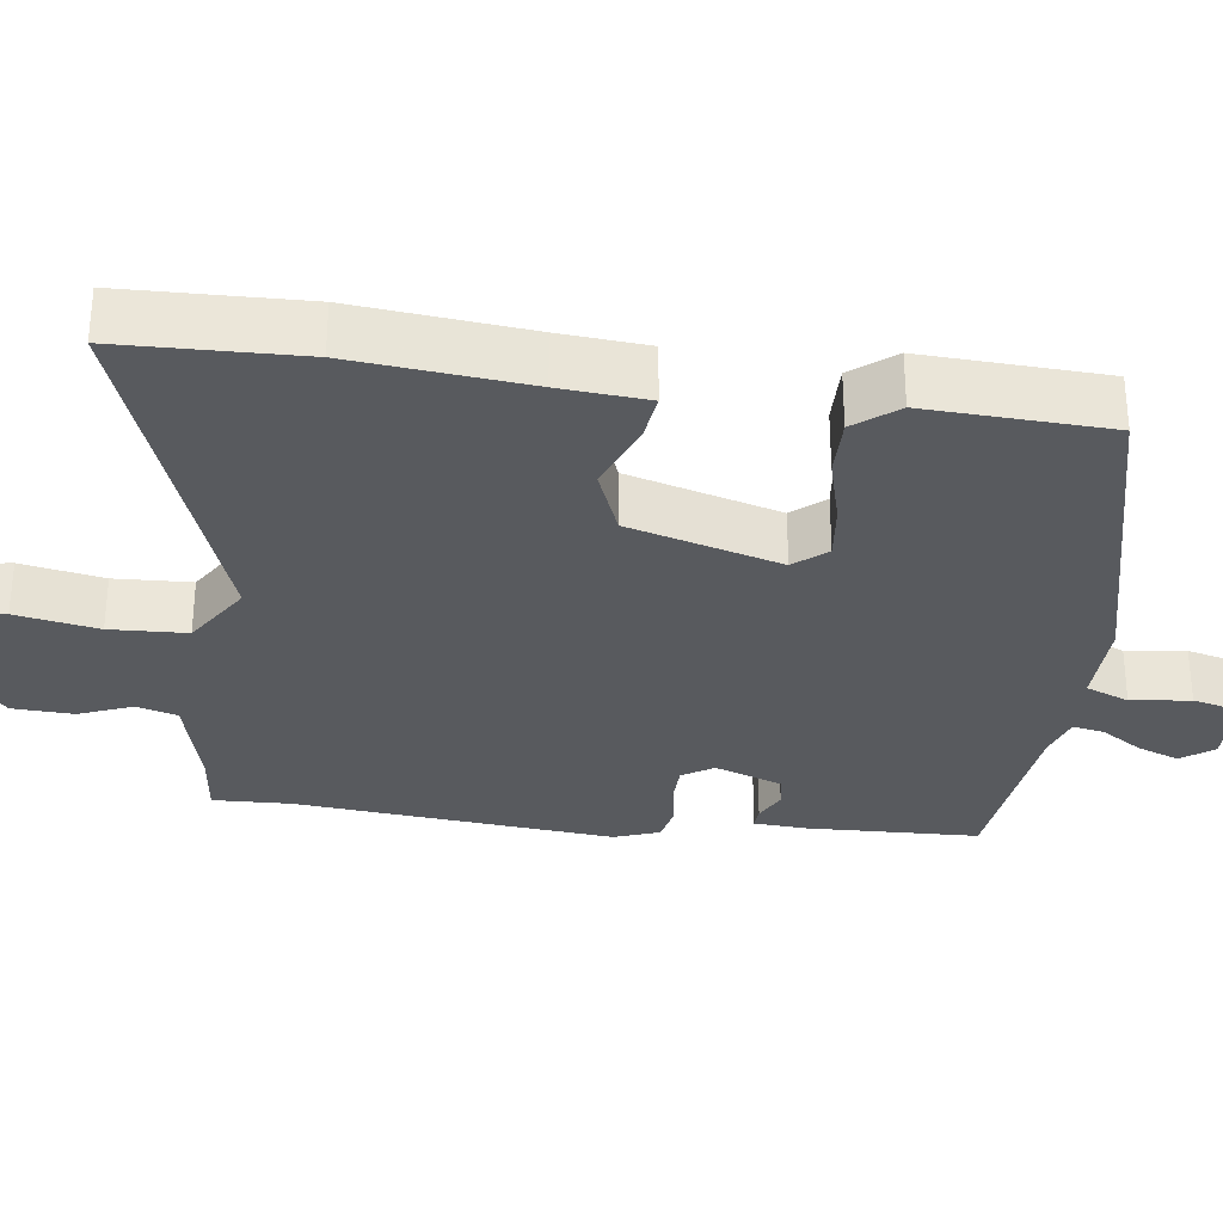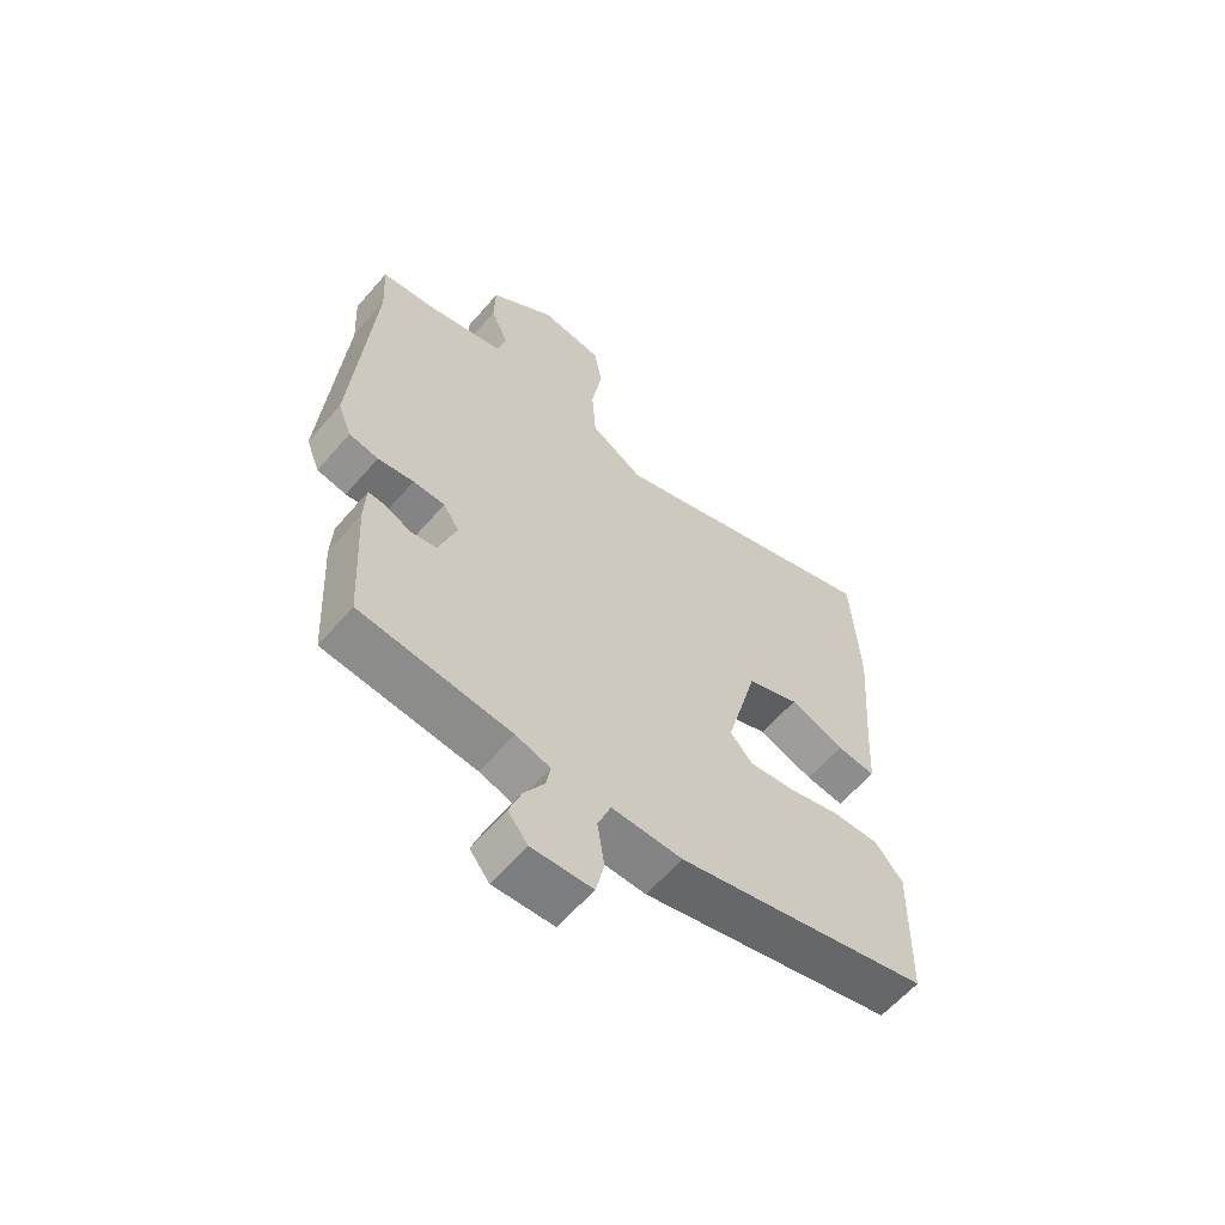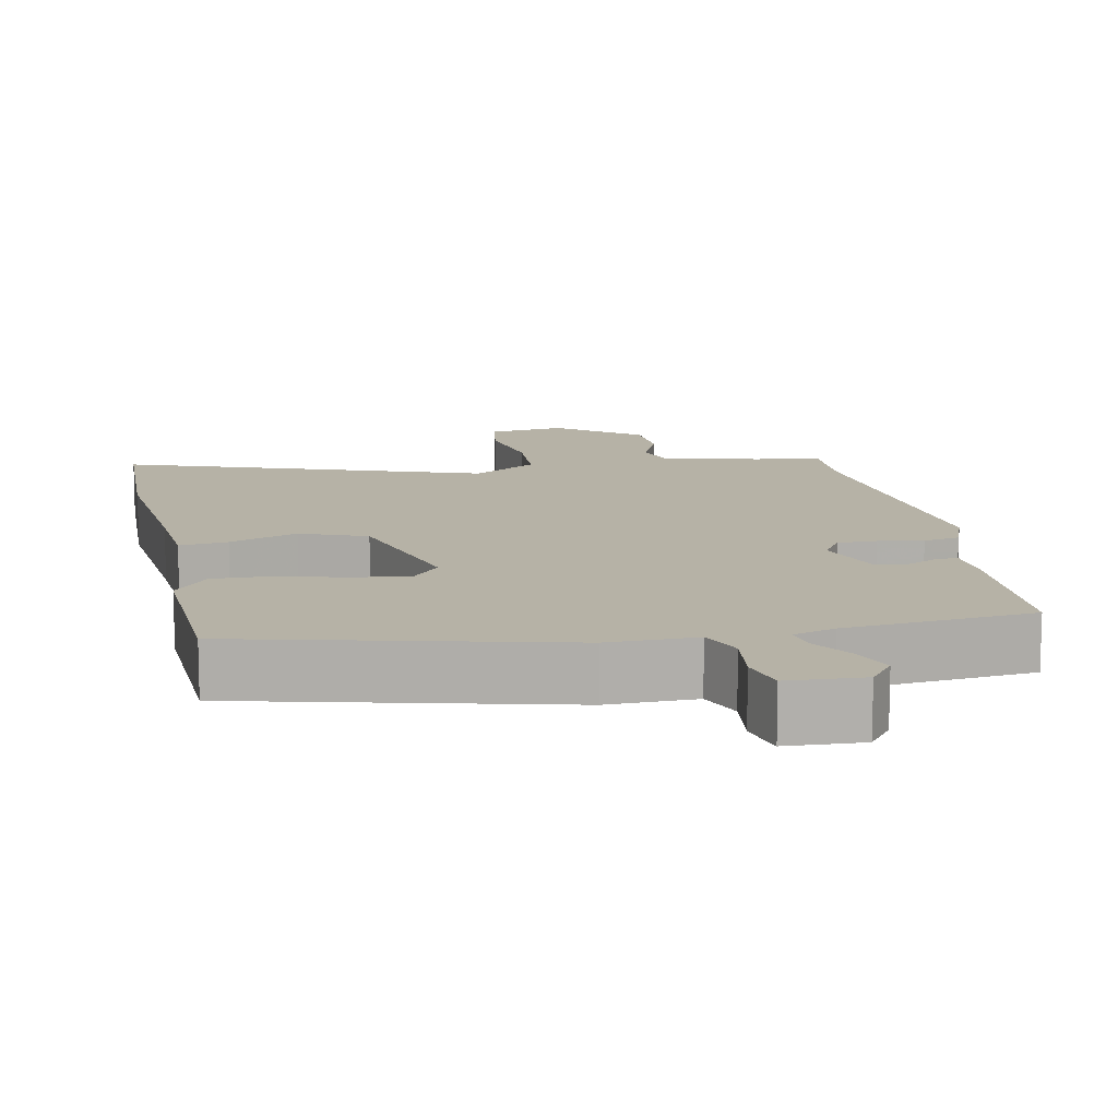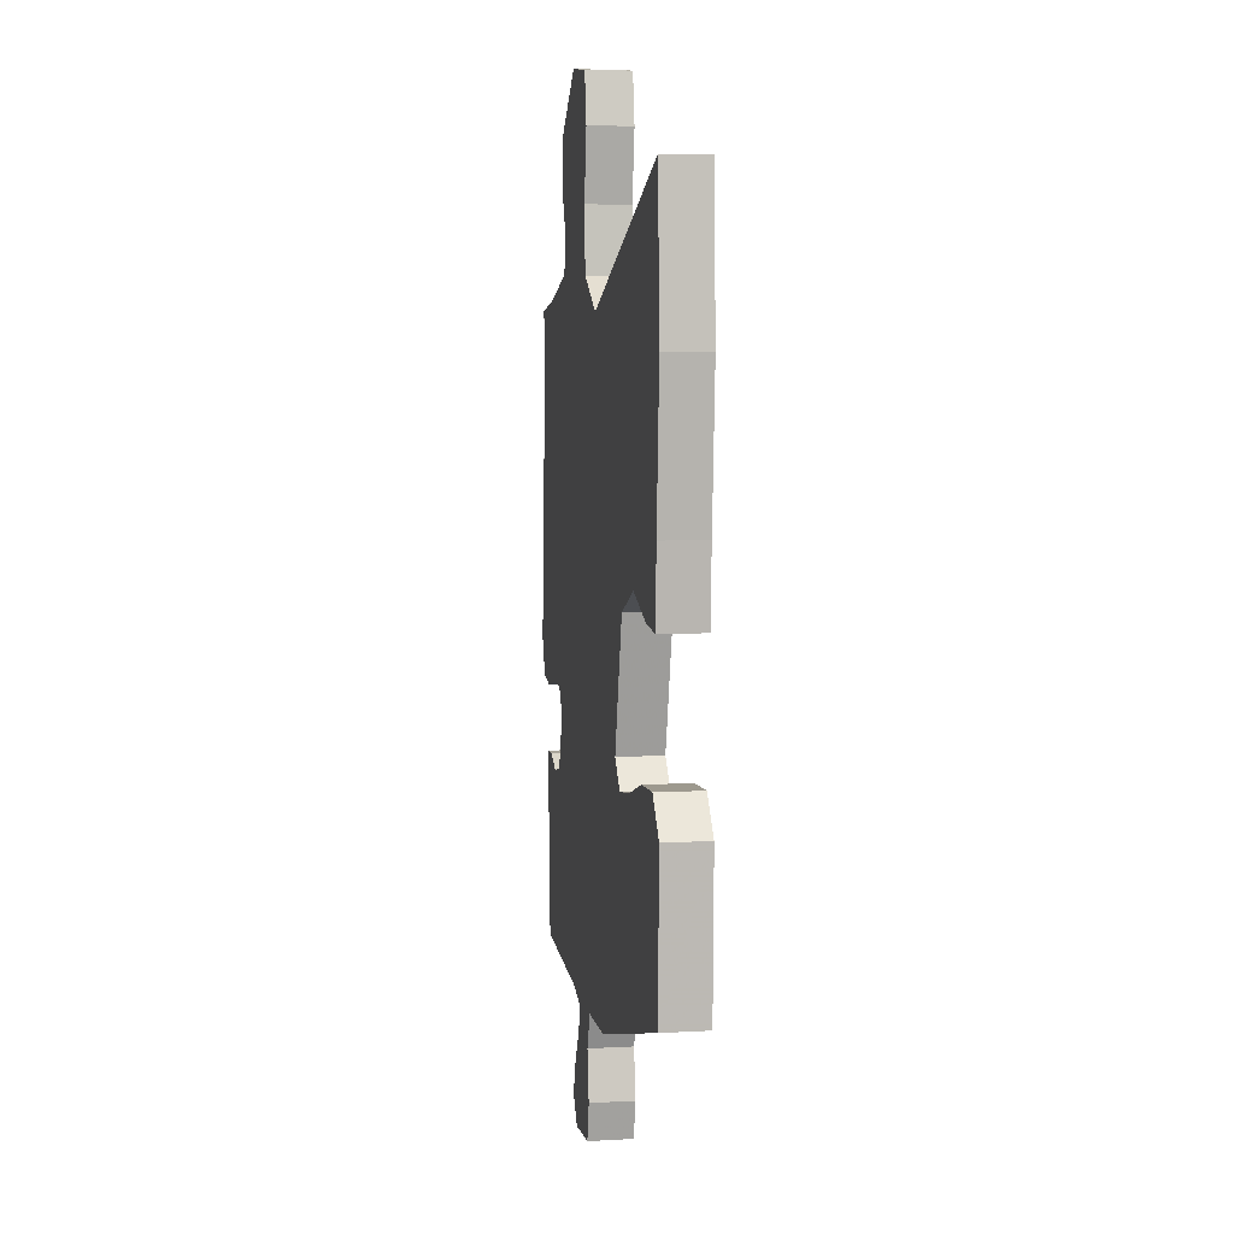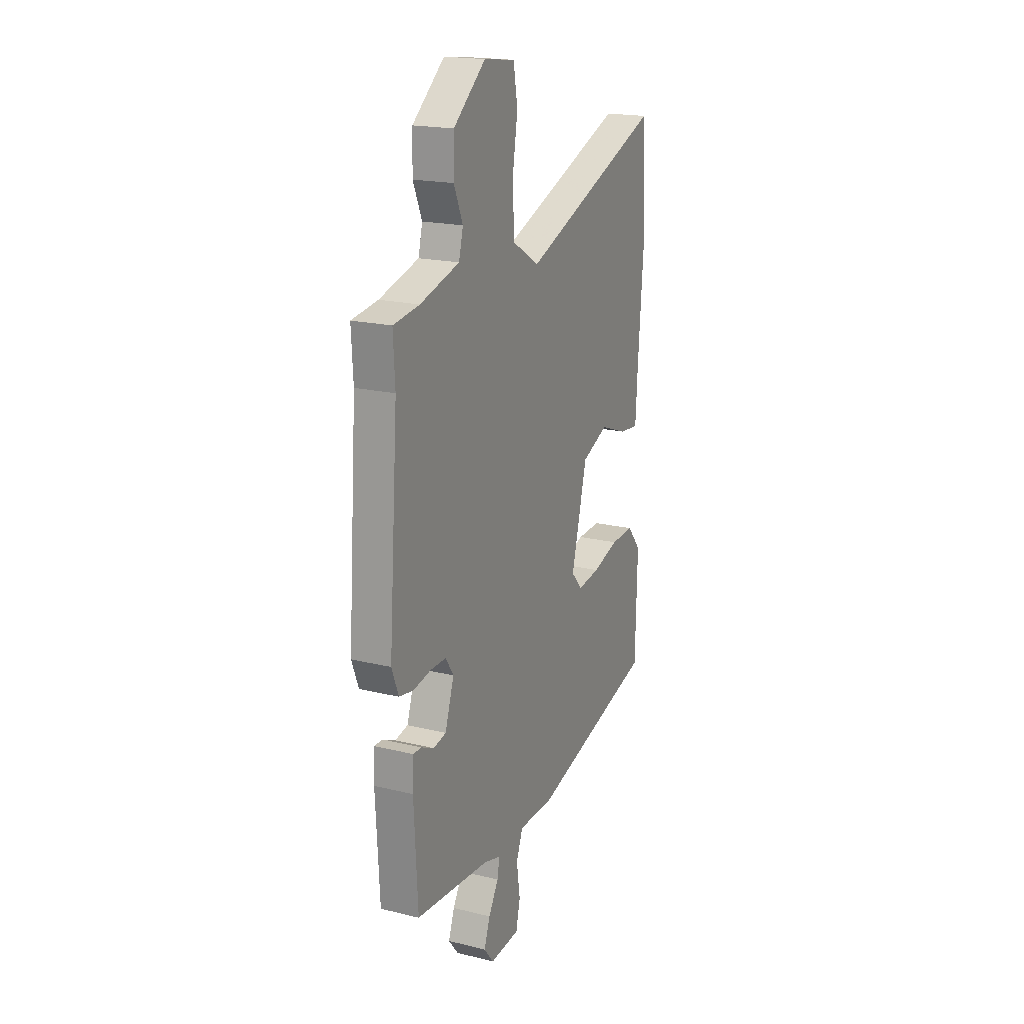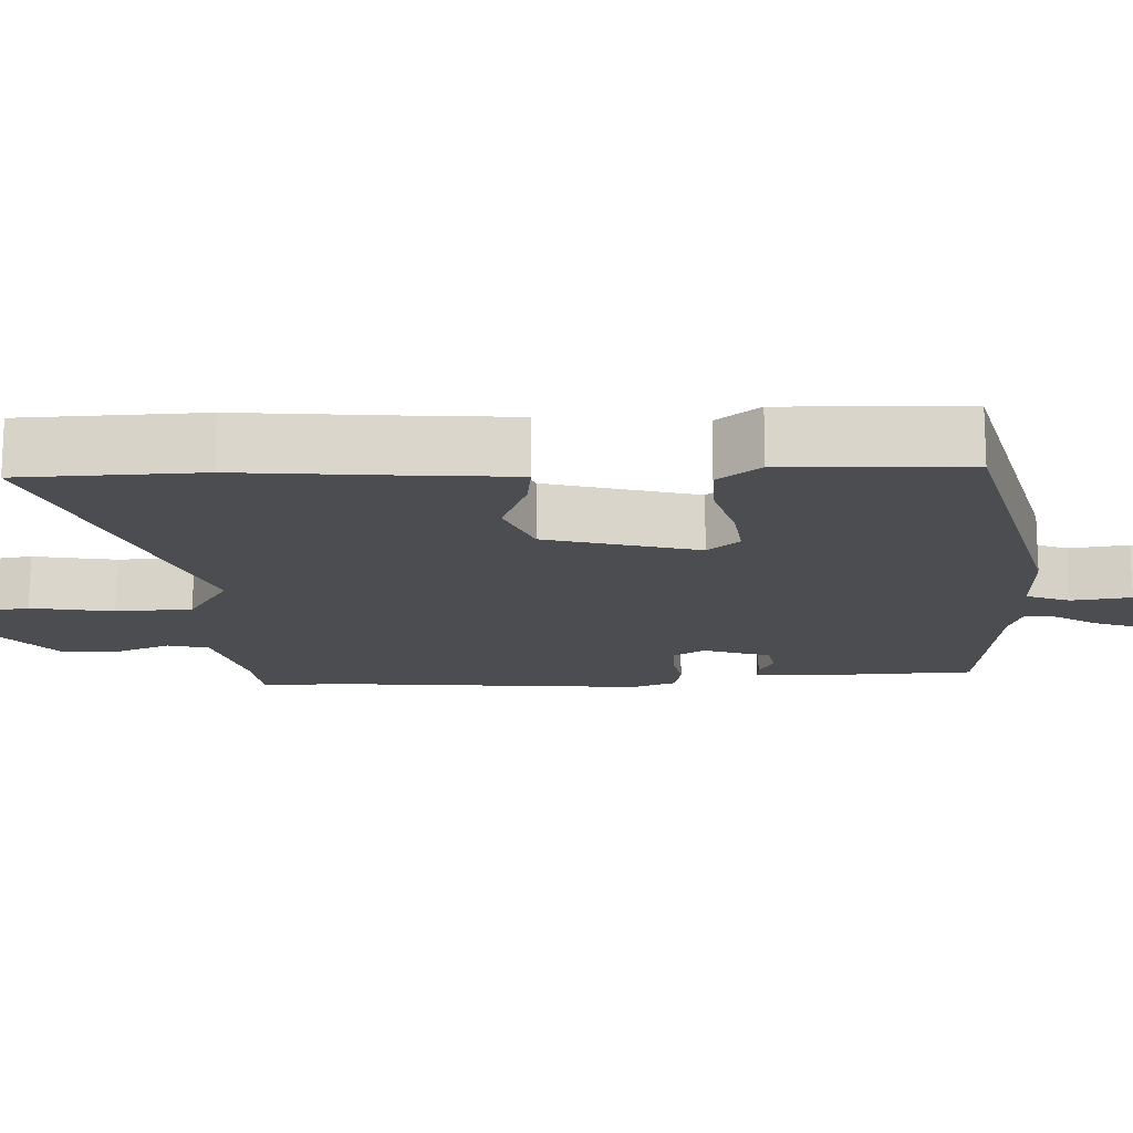
<metadata>
{"format":"obj","ext":"obj","renderer":"f3d","projection":"perspective","resolution":1024,"background":"white","views":[{"elev":-30.9,"azim":81.2,"up":"+Y"},{"elev":-61.3,"azim":-40.8,"up":"+Z"},{"elev":12.2,"azim":167.5,"up":"+Y"},{"elev":5.5,"azim":80.3,"up":"+Z"},{"elev":19.2,"azim":-65.2,"up":"+Z"},{"elev":-15.9,"azim":91.6,"up":"+Y"}]}
</metadata>
<code>
v 0.491 0.07 0.671
v 0.503 0.07 0.431
v 0.485 0.07 0.199
v 0.478 0.07 0.082
v 0.413 0.07 0.089
v 0.321 0.07 0.123
v 0.233 0.07 0.086
v 0.18 0.07 -0.117
v 0.217 0.07 -0.159
v 0.292 0.07 -0.149
v 0.381 0.07 -0.123
v 0.46 0.07 -0.12
v 0.506 0.07 -0.176
v 0.5 0.07 -0.419
v 0.076 0.07 -0.531
v -0.042 0.07 -0.531
v -0.064 0.07 -0.589
v -0.052 0.07 -0.668
v -0.066 0.07 -0.73
v -0.167 0.07 -0.737
v -0.2 0.07 -0.695
v -0.18 0.07 -0.639
v -0.146 0.07 -0.583
v -0.139 0.07 -0.541
v -0.196 0.07 -0.524
v -0.448 0.07 -0.501
v -0.461 0.07 -0.271
v -0.458 0.07 -0.202
v -0.429 0.07 -0.203
v -0.386 0.07 -0.223
v -0.343 0.07 -0.214
v -0.313 0.07 -0.124
v -0.34 0.07 -0.083
v -0.393 0.07 -0.083
v -0.453 0.07 -0.094
v -0.502 0.07 -0.085
v -0.525 0.07 -0.026
v -0.494 0.07 0.4
v -0.5 0.07 0.504
v -0.412 0.07 0.516
v -0.279 0.07 0.553
v -0.265 0.07 0.608
v -0.295 0.07 0.678
v -0.293 0.07 0.76
v -0.184 0.07 0.85
v -0.079 0.07 0.837
v -0.065 0.07 0.757
v -0.083 0.07 0.647
v -0.076 0.07 0.545
v 0.013 0.07 0.491
v 0.491 0 0.671
v 0.503 0 0.431
v 0.485 0 0.199
v 0.478 0 0.082
v 0.413 0 0.089
v 0.321 0 0.123
v 0.233 0 0.086
v 0.18 0 -0.117
v 0.217 0 -0.159
v 0.292 0 -0.149
v 0.381 0 -0.123
v 0.46 0 -0.12
v 0.506 0 -0.176
v 0.5 0 -0.419
v 0.076 0 -0.531
v -0.042 0 -0.531
v -0.064 0 -0.589
v -0.052 0 -0.668
v -0.066 0 -0.73
v -0.167 0 -0.737
v -0.2 0 -0.695
v -0.18 0 -0.639
v -0.146 0 -0.583
v -0.139 0 -0.541
v -0.196 0 -0.524
v -0.448 0 -0.501
v -0.461 0 -0.271
v -0.458 0 -0.202
v -0.429 0 -0.203
v -0.386 0 -0.223
v -0.343 0 -0.214
v -0.313 0 -0.124
v -0.34 0 -0.083
v -0.393 0 -0.083
v -0.453 0 -0.094
v -0.502 0 -0.085
v -0.525 0 -0.026
v -0.494 0 0.4
v -0.5 0 0.504
v -0.412 0 0.516
v -0.279 0 0.553
v -0.265 0 0.608
v -0.295 0 0.678
v -0.293 0 0.76
v -0.184 0 0.85
v -0.079 0 0.837
v -0.065 0 0.757
v -0.083 0 0.647
v -0.076 0 0.545
v 0.013 0 0.491
f 46 47 48
f 45 46 48
f 44 45 48
f 43 44 48
f 42 43 48
f 41 42 48 49
f 40 41 49 50
f 38 39 40 50
f 37 38 50
f 36 37 50
f 35 36 50
f 34 35 50
f 28 29 30
f 27 28 30
f 26 27 30
f 25 26 30
f 24 25 30 31
f 21 22 23
f 20 21 23
f 19 20 23
f 18 19 23
f 17 18 23
f 16 17 23 24
f 14 15 16
f 13 14 16
f 12 13 16
f 11 12 16
f 10 11 16
f 9 10 16 24
f 24 31 32
f 9 24 32
f 8 9 32
f 3 4 5 6
f 3 6 7
f 2 3 7
f 1 2 7
f 50 1 7
f 34 50 7
f 33 34 7
f 7 8 32 33
f 98 97 96
f 98 96 95
f 98 95 94
f 98 94 93
f 98 93 92
f 99 98 92 91
f 100 99 91 90
f 100 90 89 88
f 100 88 87
f 100 87 86
f 100 86 85
f 100 85 84
f 80 79 78
f 80 78 77
f 80 77 76
f 80 76 75
f 81 80 75 74
f 73 72 71
f 73 71 70
f 73 70 69
f 73 69 68
f 73 68 67
f 74 73 67 66
f 66 65 64
f 66 64 63
f 66 63 62
f 66 62 61
f 66 61 60
f 74 66 60 59
f 82 81 74
f 82 74 59
f 82 59 58
f 56 55 54 53
f 57 56 53
f 57 53 52
f 57 52 51
f 57 51 100
f 57 100 84
f 57 84 83
f 83 82 58 57
f 1 51 52 2
f 2 52 53 3
f 3 53 54 4
f 4 54 55 5
f 5 55 56 6
f 6 56 57 7
f 7 57 58 8
f 8 58 59 9
f 9 59 60 10
f 10 60 61 11
f 11 61 62 12
f 12 62 63 13
f 13 63 64 14
f 14 64 65 15
f 15 65 66 16
f 16 66 67 17
f 17 67 68 18
f 18 68 69 19
f 19 69 70 20
f 20 70 71 21
f 21 71 72 22
f 22 72 73 23
f 23 73 74 24
f 24 74 75 25
f 25 75 76 26
f 26 76 77 27
f 27 77 78 28
f 28 78 79 29
f 29 79 80 30
f 30 80 81 31
f 31 81 82 32
f 32 82 83 33
f 33 83 84 34
f 34 84 85 35
f 35 85 86 36
f 36 86 87 37
f 37 87 88 38
f 38 88 89 39
f 39 89 90 40
f 40 90 91 41
f 41 91 92 42
f 42 92 93 43
f 43 93 94 44
f 44 94 95 45
f 45 95 96 46
f 46 96 97 47
f 47 97 98 48
f 48 98 99 49
f 49 99 100 50
f 50 100 51 1

</code>
